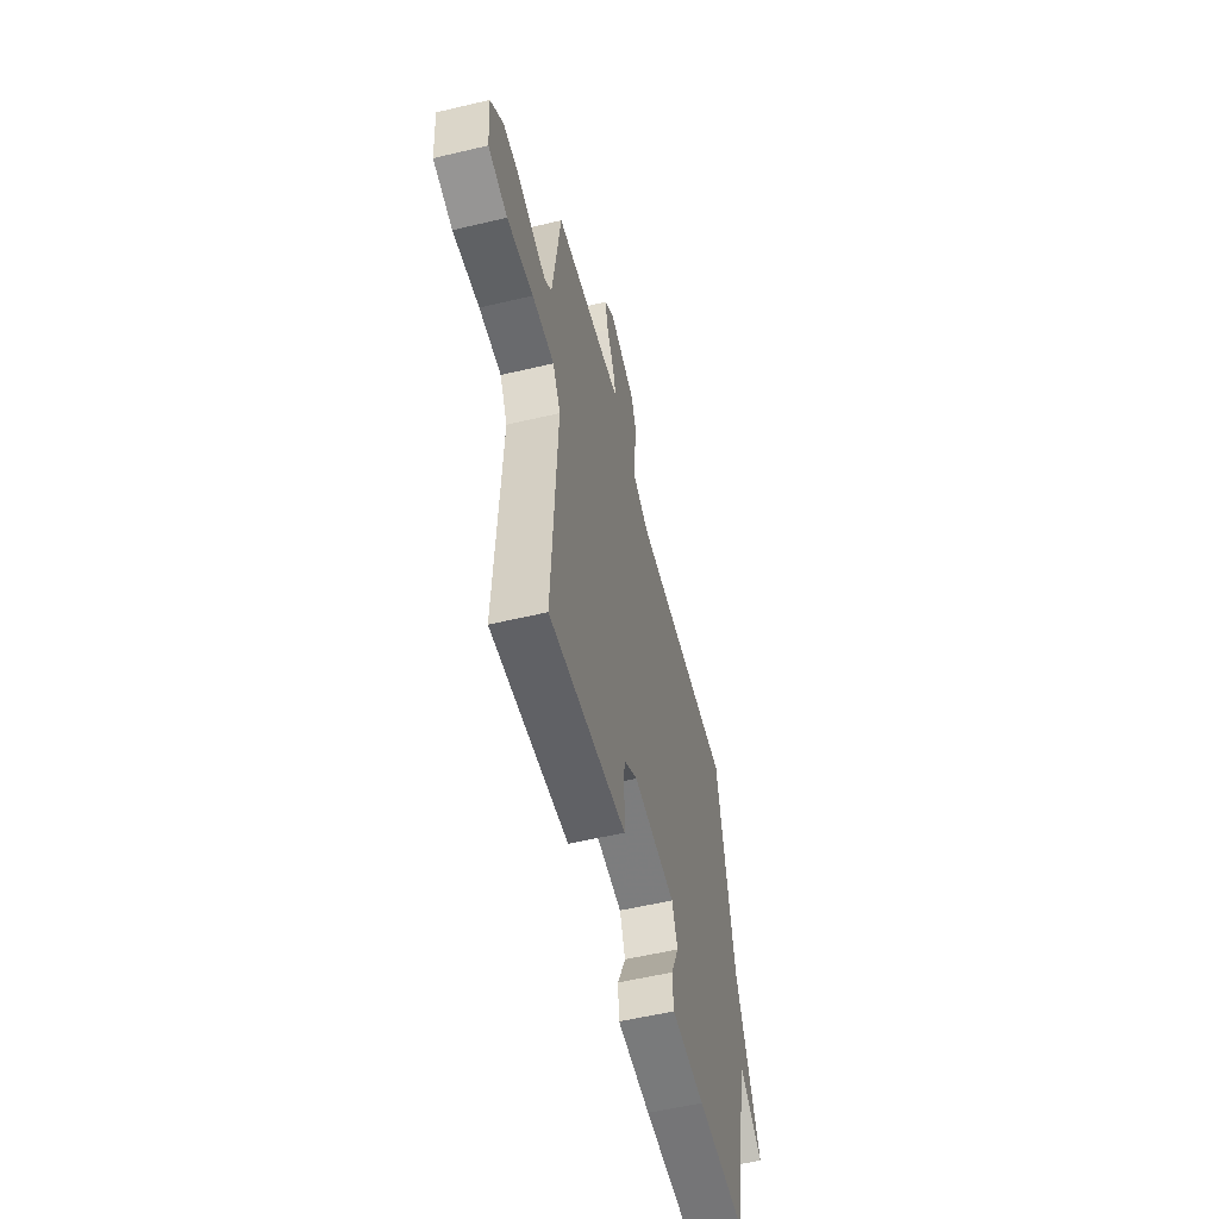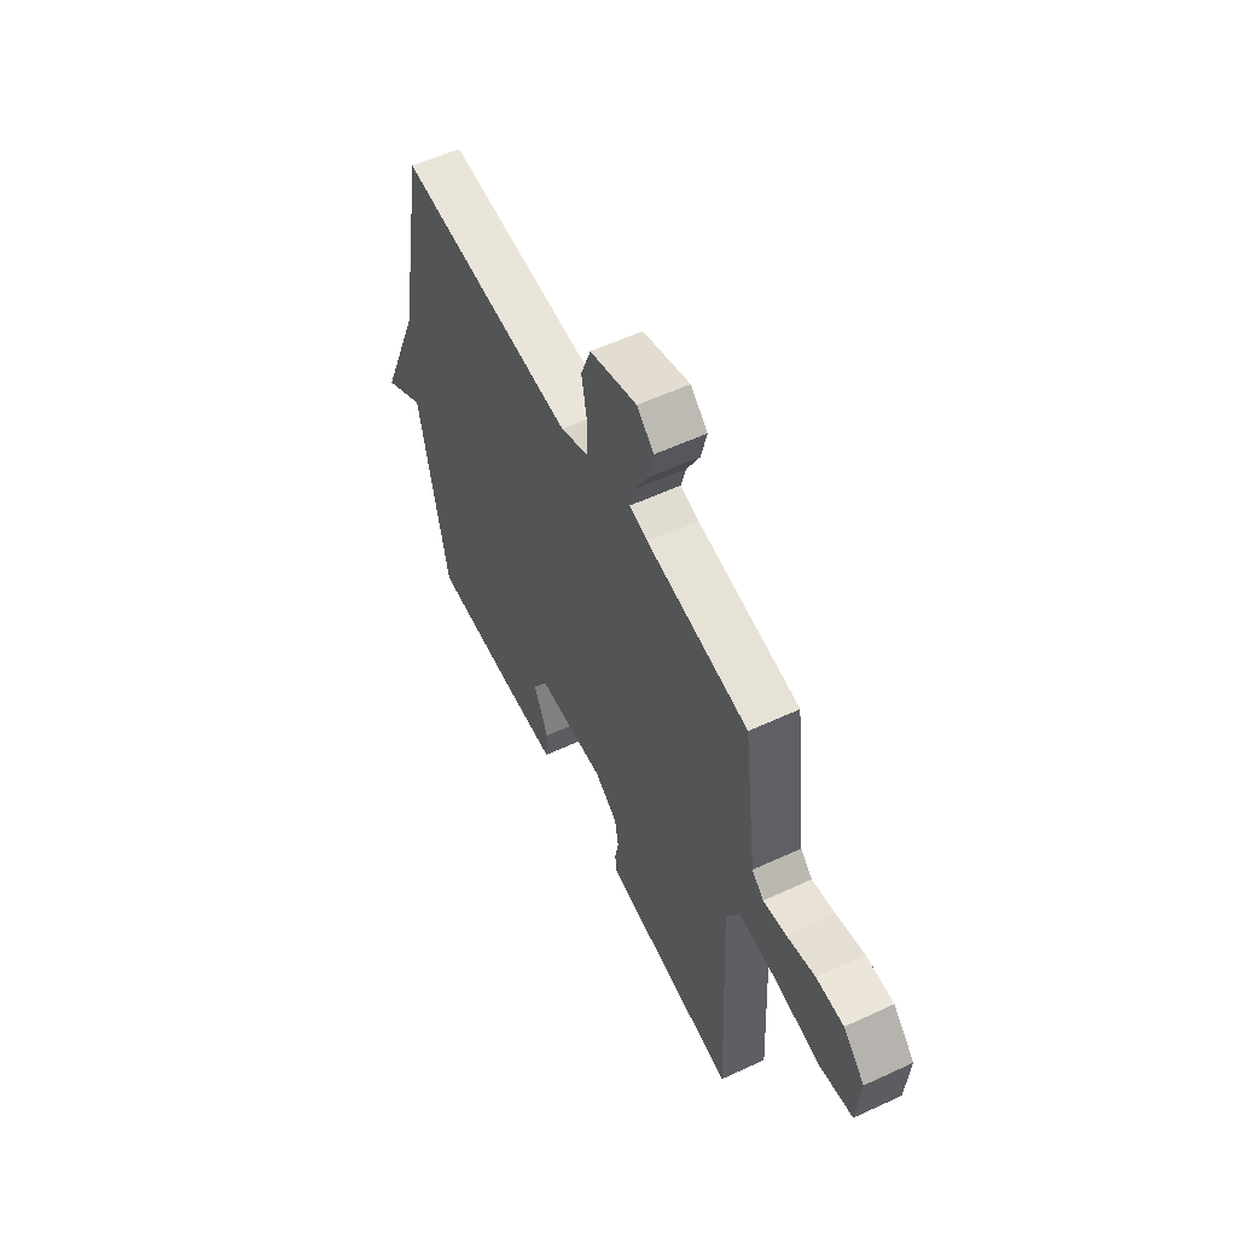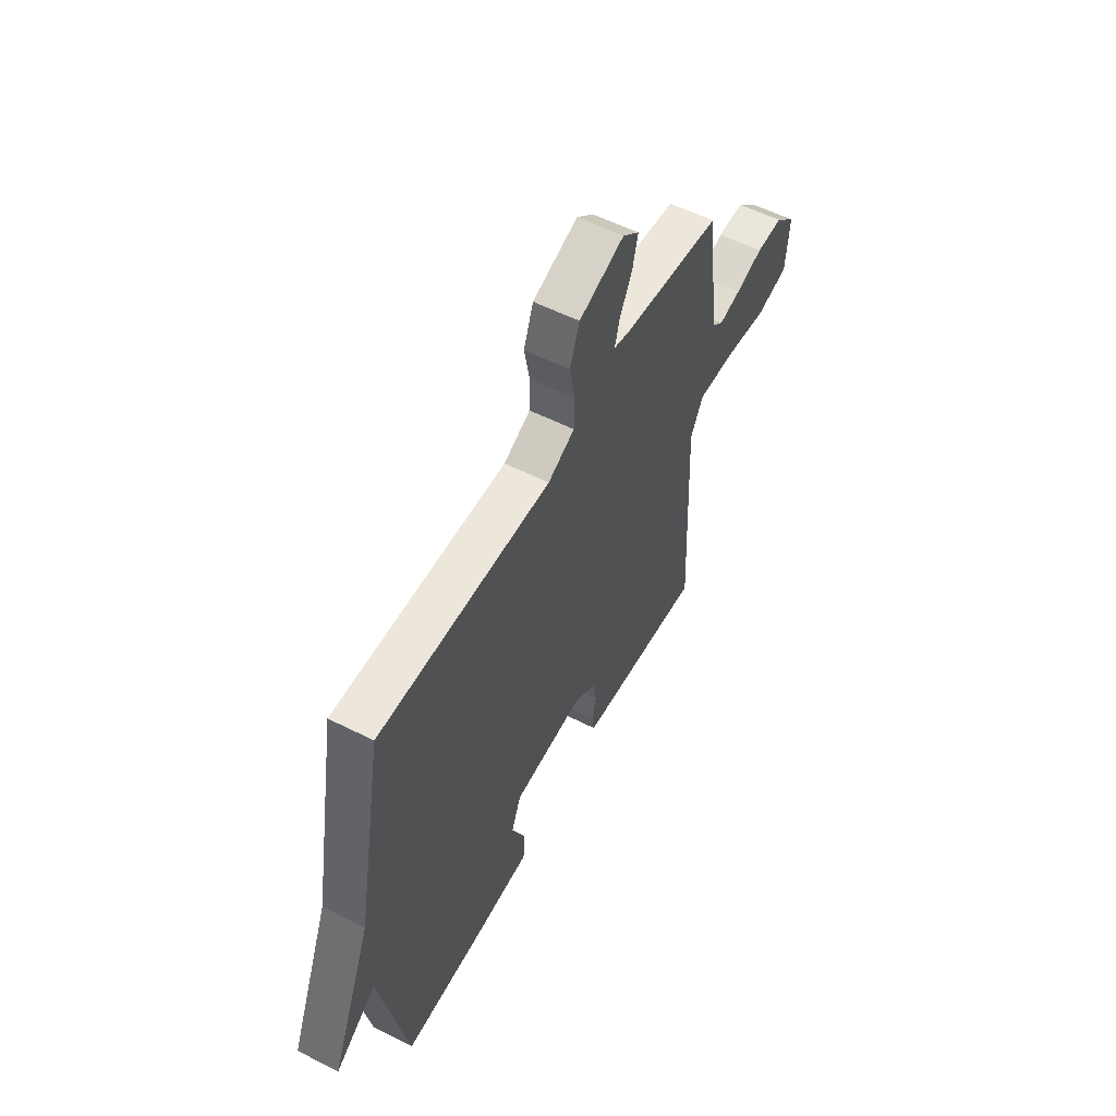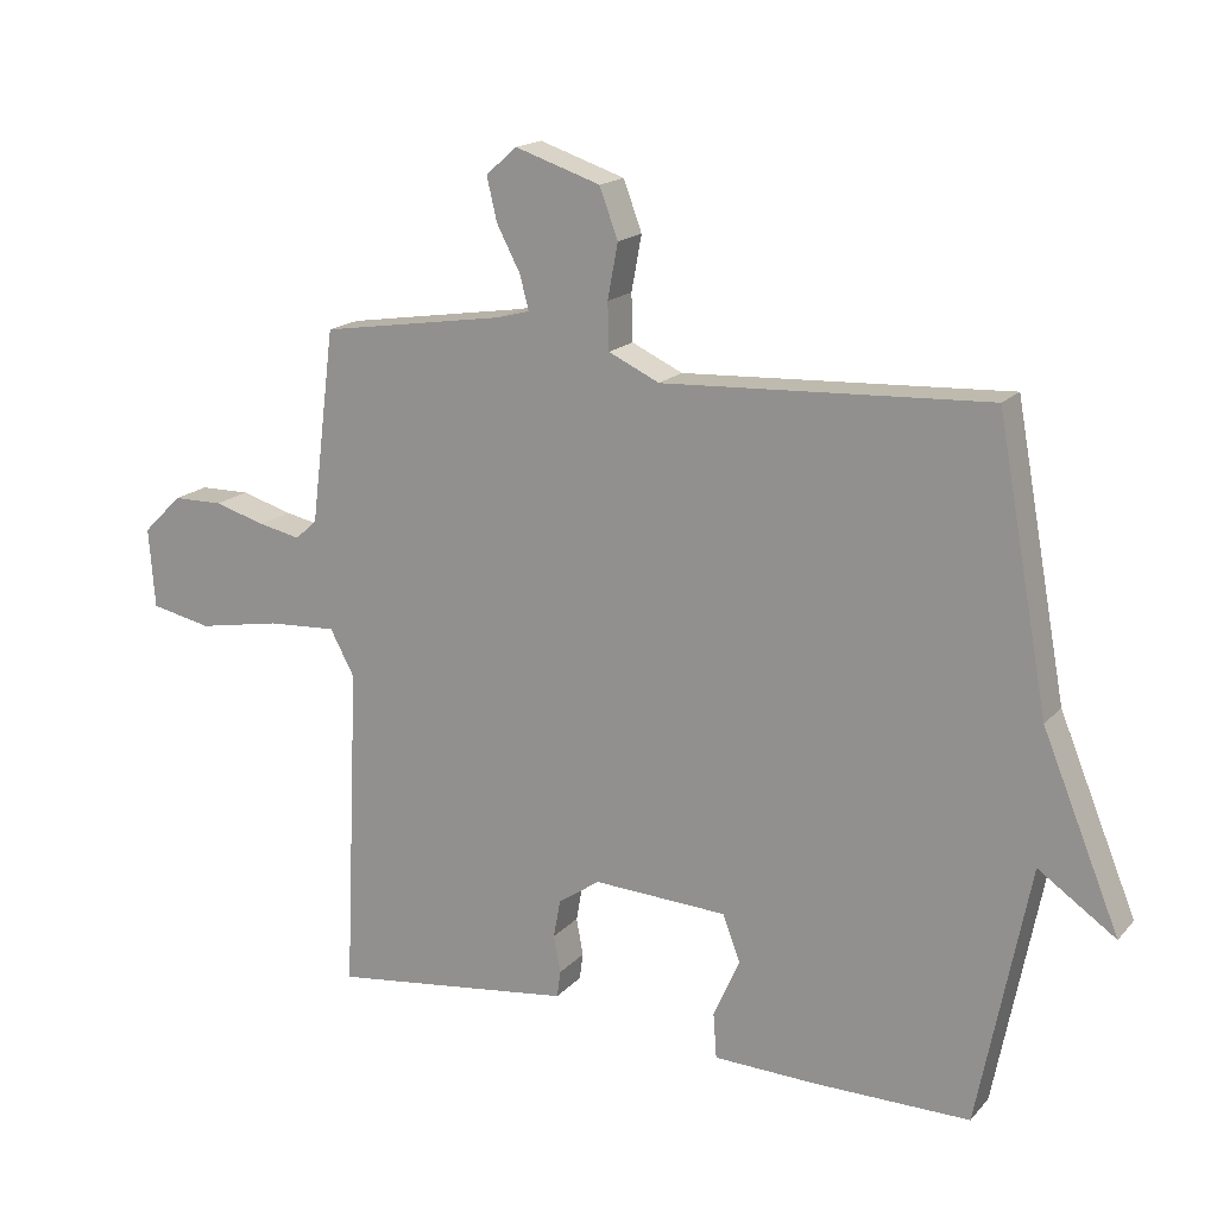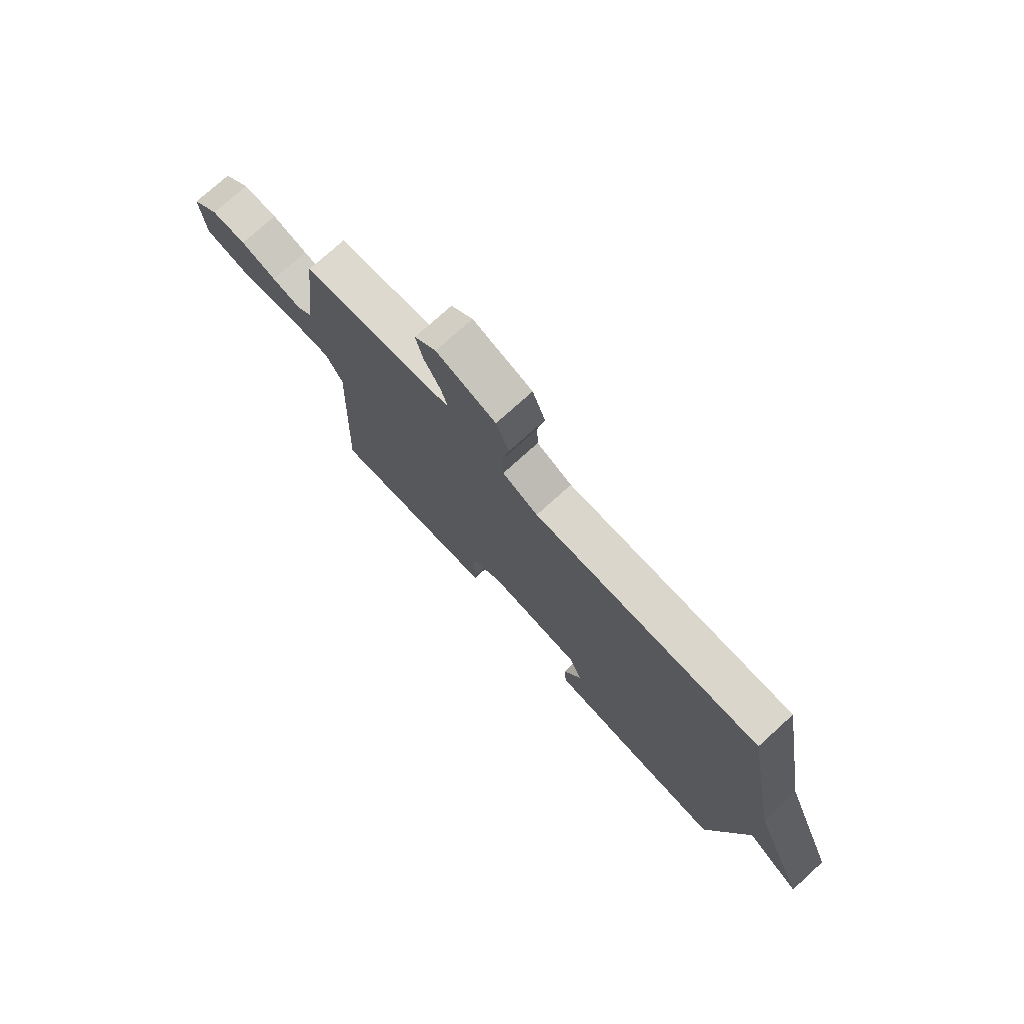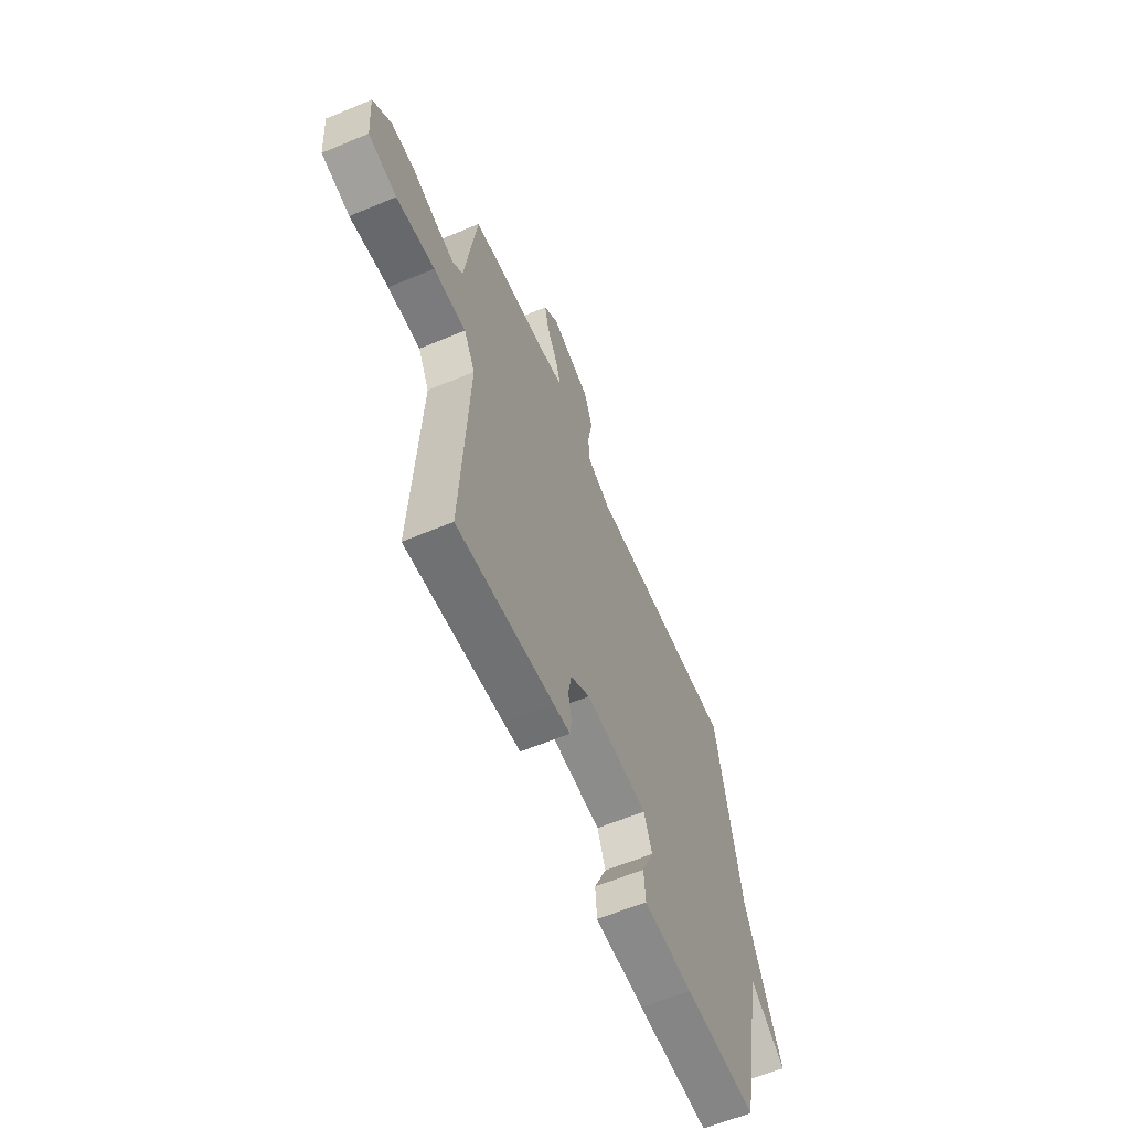
<metadata>
{"format":"obj","ext":"obj","renderer":"f3d","projection":"perspective","resolution":1024,"background":"white","views":[{"elev":-56.3,"azim":103.9,"up":"+Z"},{"elev":56.6,"azim":64.2,"up":"+Z"},{"elev":56.3,"azim":-62.2,"up":"+Z"},{"elev":17.2,"azim":-152.5,"up":"+Z"},{"elev":75.3,"azim":-132.2,"up":"+Z"},{"elev":-61.5,"azim":113.0,"up":"+Z"}]}
</metadata>
<code>
v 0.5 0.07 -0.5
v 0.193 0.07 -0.461
v 0.14 0.07 -0.454
v 0.135 0.07 -0.415
v 0.145 0.07 -0.36
v 0.135 0.07 -0.304
v 0.073 0.07 -0.261
v -0.125 0.07 -0.271
v -0.151 0.07 -0.339
v -0.112 0.07 -0.427
v -0.117 0.07 -0.494
v -0.272 0.07 -0.499
v -0.5 0.07 -0.5
v -0.576 0.07 -0.115
v -0.69 0.07 -0.194
v -0.576 0.07 0.085
v -0.5 0.07 0.5
v -0.02 0.07 0.476
v 0.055 0.07 0.511
v 0.057 0.07 0.58
v 0.042 0.07 0.661
v 0.069 0.07 0.734
v 0.195 0.07 0.776
v 0.241 0.07 0.736
v 0.226 0.07 0.672
v 0.191 0.07 0.605
v 0.178 0.07 0.555
v 0.227 0.07 0.542
v 0.5 0.07 0.5
v 0.536 0.07 0.214
v 0.568 0.07 0.185
v 0.63 0.07 0.198
v 0.706 0.07 0.22
v 0.78 0.07 0.219
v 0.838 0.07 0.162
v 0.829 0.07 0.044
v 0.739 0.07 0.025
v 0.617 0.07 0.047
v 0.514 0.07 0.053
v 0.478 0.07 -0.014
v 0.5 0 -0.5
v 0.193 0 -0.461
v 0.14 0 -0.454
v 0.135 0 -0.415
v 0.145 0 -0.36
v 0.135 0 -0.304
v 0.073 0 -0.261
v -0.125 0 -0.271
v -0.151 0 -0.339
v -0.112 0 -0.427
v -0.117 0 -0.494
v -0.272 0 -0.499
v -0.5 0 -0.5
v -0.576 0 -0.115
v -0.69 0 -0.194
v -0.576 0 0.085
v -0.5 0 0.5
v -0.02 0 0.476
v 0.055 0 0.511
v 0.057 0 0.58
v 0.042 0 0.661
v 0.069 0 0.734
v 0.195 0 0.776
v 0.241 0 0.736
v 0.226 0 0.672
v 0.191 0 0.605
v 0.178 0 0.555
v 0.227 0 0.542
v 0.5 0 0.5
v 0.536 0 0.214
v 0.568 0 0.185
v 0.63 0 0.198
v 0.706 0 0.22
v 0.78 0 0.219
v 0.838 0 0.162
v 0.829 0 0.044
v 0.739 0 0.025
v 0.617 0 0.047
v 0.514 0 0.053
v 0.478 0 -0.014
f 36 37 38
f 35 36 38
f 34 35 38
f 33 34 38
f 32 33 38
f 31 32 38 39
f 30 31 39 40
f 28 29 30 40
f 24 25 26
f 23 24 26
f 22 23 26
f 21 22 26
f 20 21 26
f 19 20 26 27
f 40 1 2
f 28 40 2
f 27 28 2
f 19 27 2
f 18 19 2
f 14 15 16
f 13 14 16
f 12 13 16
f 11 12 16
f 10 11 16
f 9 10 16
f 16 17 18
f 9 16 18
f 8 9 18
f 2 3 4 5
f 2 5 6
f 18 2 6
f 7 8 18
f 6 7 18
f 78 77 76
f 78 76 75
f 78 75 74
f 78 74 73
f 78 73 72
f 79 78 72 71
f 80 79 71 70
f 80 70 69 68
f 66 65 64
f 66 64 63
f 66 63 62
f 66 62 61
f 66 61 60
f 67 66 60 59
f 42 41 80
f 42 80 68
f 42 68 67
f 42 67 59
f 42 59 58
f 56 55 54
f 56 54 53
f 56 53 52
f 56 52 51
f 56 51 50
f 56 50 49
f 58 57 56
f 58 56 49
f 58 49 48
f 45 44 43 42
f 46 45 42
f 46 42 58
f 58 48 47
f 58 47 46
f 1 41 42 2
f 2 42 43 3
f 3 43 44 4
f 4 44 45 5
f 5 45 46 6
f 6 46 47 7
f 7 47 48 8
f 8 48 49 9
f 9 49 50 10
f 10 50 51 11
f 11 51 52 12
f 12 52 53 13
f 13 53 54 14
f 14 54 55 15
f 15 55 56 16
f 16 56 57 17
f 17 57 58 18
f 18 58 59 19
f 19 59 60 20
f 20 60 61 21
f 21 61 62 22
f 22 62 63 23
f 23 63 64 24
f 24 64 65 25
f 25 65 66 26
f 26 66 67 27
f 27 67 68 28
f 28 68 69 29
f 29 69 70 30
f 30 70 71 31
f 31 71 72 32
f 32 72 73 33
f 33 73 74 34
f 34 74 75 35
f 35 75 76 36
f 36 76 77 37
f 37 77 78 38
f 38 78 79 39
f 39 79 80 40
f 40 80 41 1

</code>
